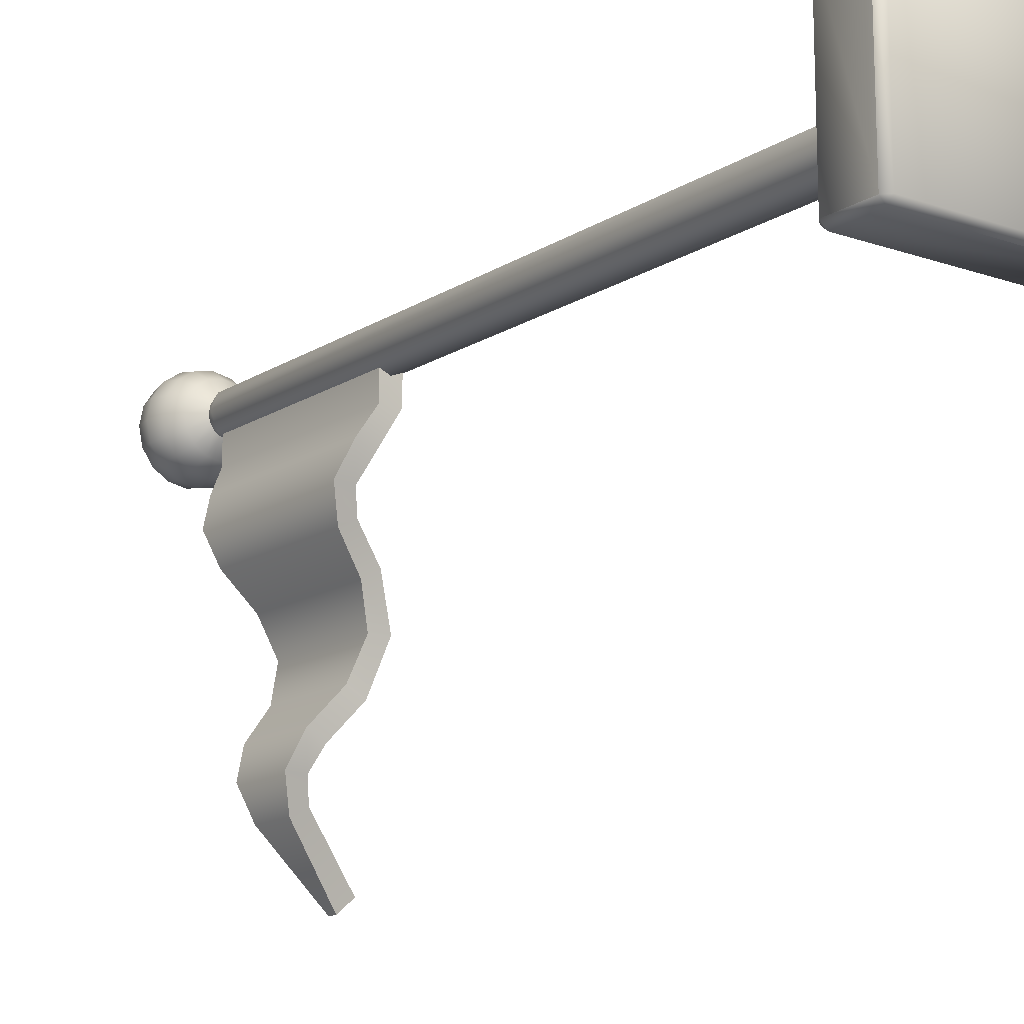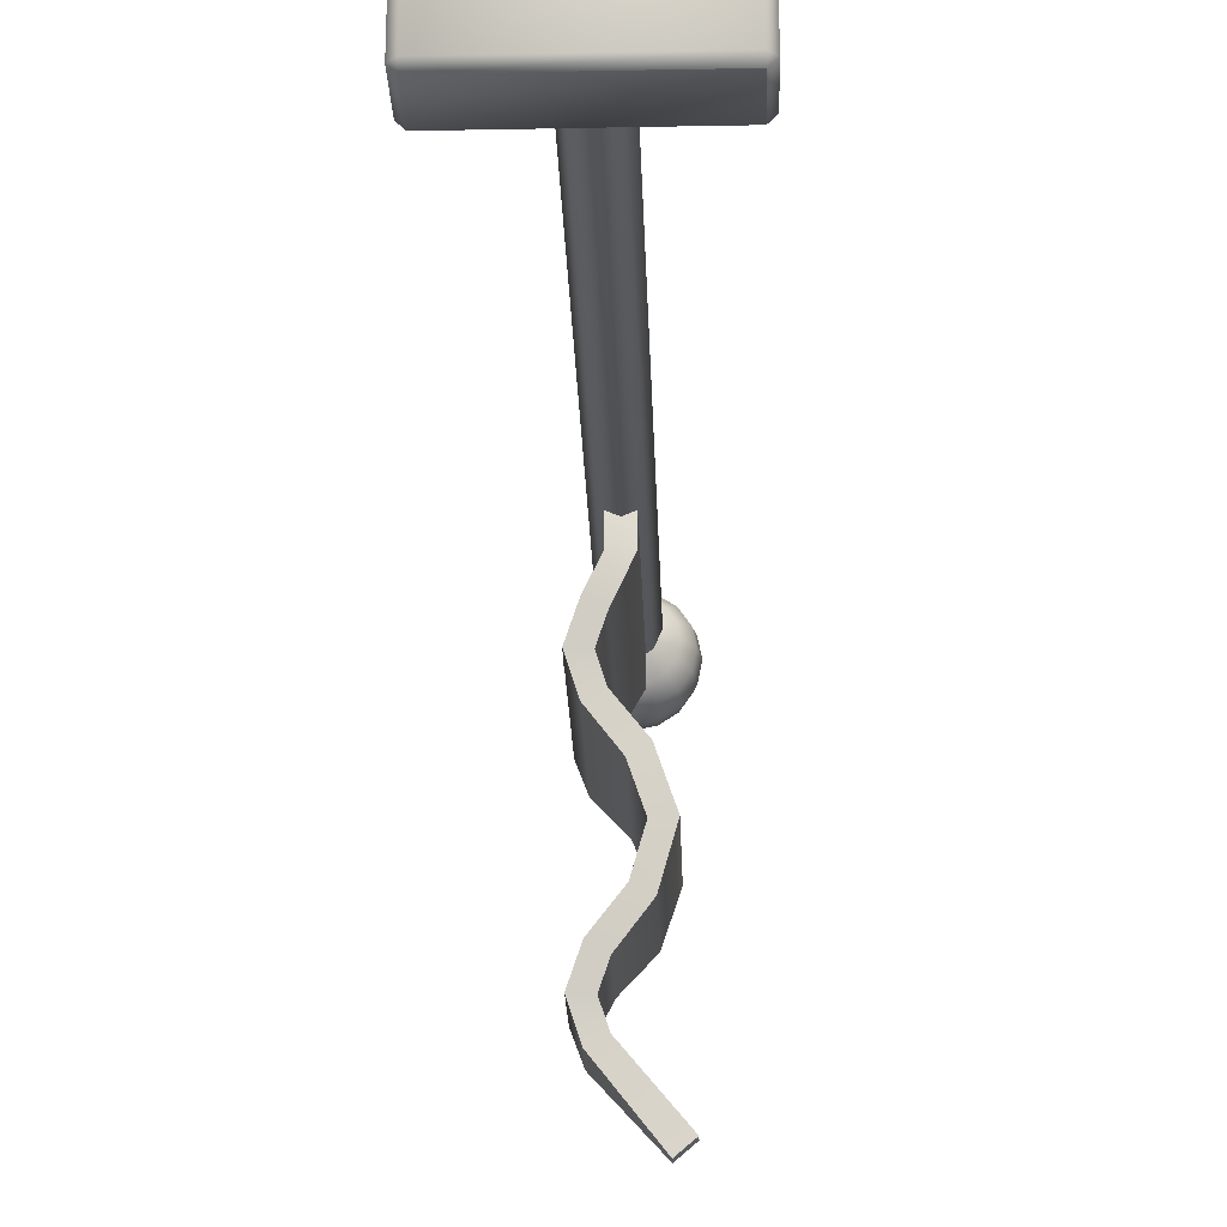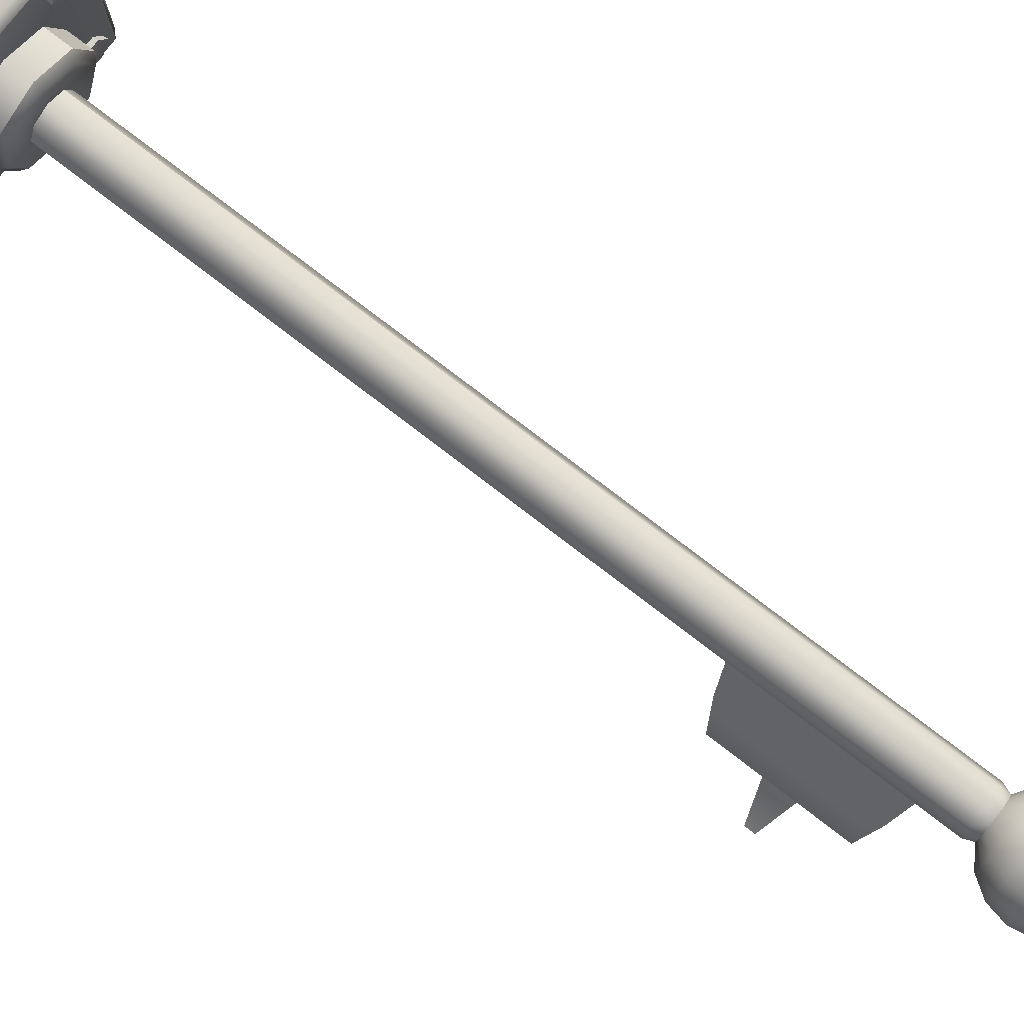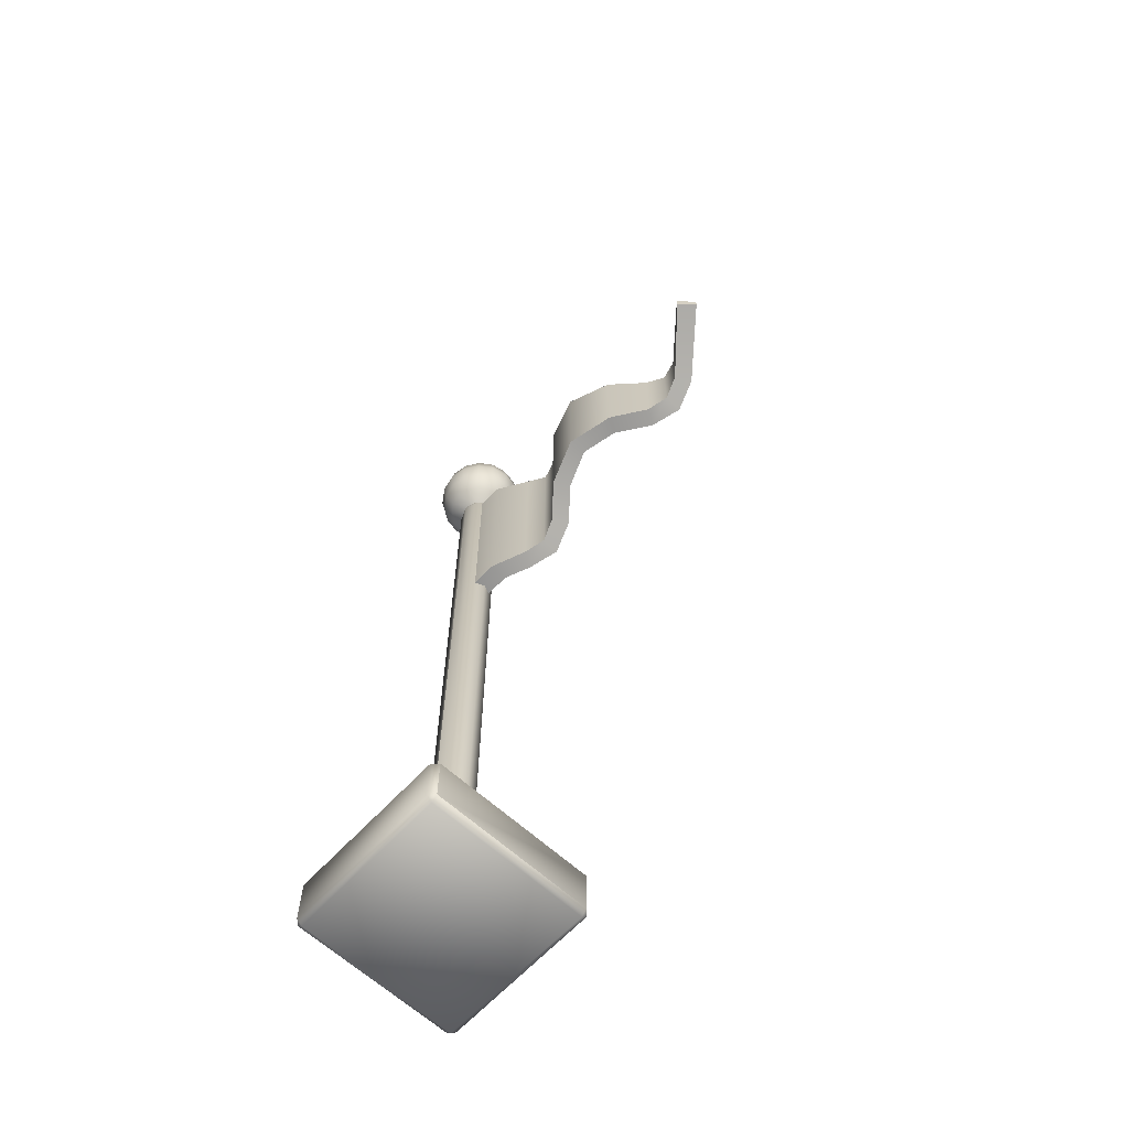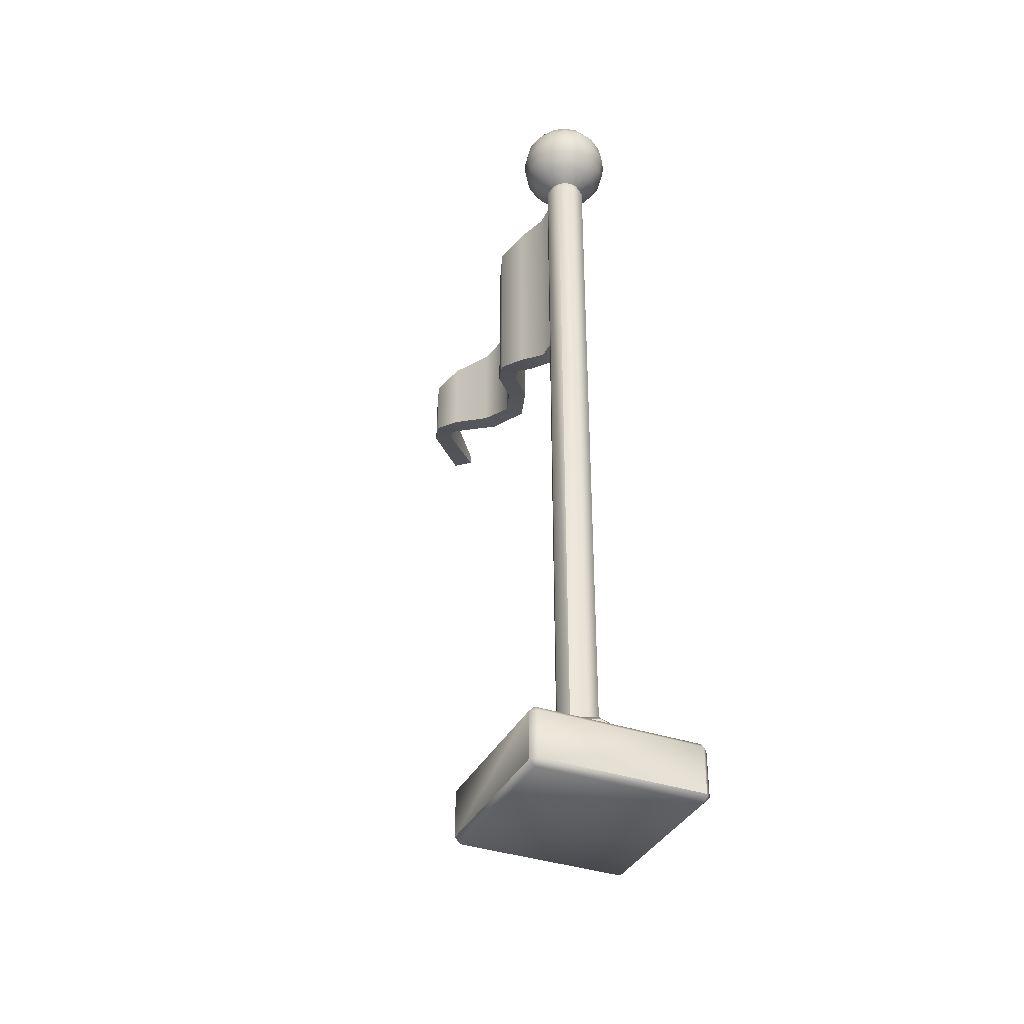
<metadata>
{"format":"obj","ext":"obj","renderer":"f3d","projection":"perspective","resolution":1024,"background":"white","views":[{"elev":-14.7,"azim":-36.8,"up":"+Z"},{"elev":-24.6,"azim":1.8,"up":"+Z"},{"elev":77.6,"azim":127.5,"up":"+Z"},{"elev":-64.1,"azim":137.3,"up":"+Y"},{"elev":-36.3,"azim":-24.1,"up":"+Y"}]}
</metadata>
<code>
o flag_B_blue
v 0.28 0.18 0.3
v 0.3 0.18 0.28
v 0.28 0.2 0.28
v -0.28 0.18 0.3
v -0.28 0.2 0.28
v -0.3 0.18 0.28
v 0.28 0.02 0.3
v 0.28 -0 0.28
v 0.3 0.02 0.28
v -0.28 0.02 0.3
v -0.3 0.02 0.28
v -0.28 -0 0.28
v 0.28 0.18 -0.3
v 0.28 0.2 -0.28
v 0.3 0.18 -0.28
v -0.28 0.18 -0.3
v -0.3 0.18 -0.28
v -0.28 0.2 -0.28
v 0.28 -0 -0.28
v 0.28 0.02 -0.3
v 0.3 0.02 -0.28
v -0.28 -0 -0.28
v -0.3 0.02 -0.28
v -0.28 0.02 -0.3
v -0.2467 0.1735 -0.2
v -0.2 0.2194 -0.2
v -0.2233 0.1735 -0.2404
v -0.1767 0.1735 -0.2404
v -0.1533 0.1735 -0.2
v -0.1767 0.1735 -0.1596
v -0.2233 0.1735 -0.1596
v -0.2259 0.2148 -0.2448
v -0.2518 0.2148 -0.2
v -0.1741 0.2148 -0.2448
v -0.1482 0.2148 -0.2
v -0.1741 0.2148 -0.1552
v -0.2259 0.2148 -0.1552
v 0.2467 0.1735 -0.2
v 0.2 0.2194 -0.2
v 0.2233 0.1735 -0.1596
v 0.1767 0.1735 -0.1596
v 0.1533 0.1735 -0.2
v 0.1767 0.1735 -0.2404
v 0.2233 0.1735 -0.2404
v 0.2259 0.2148 -0.1552
v 0.2518 0.2148 -0.2
v 0.1741 0.2148 -0.1552
v 0.1482 0.2148 -0.2
v 0.1741 0.2148 -0.2448
v 0.2259 0.2148 -0.2448
v 0.2467 0.1735 0.2
v 0.2 0.2194 0.2
v 0.2233 0.1735 0.2404
v 0.1767 0.1735 0.2404
v 0.1533 0.1735 0.2
v 0.1767 0.1735 0.1596
v 0.2233 0.1735 0.1596
v 0.2259 0.2148 0.2448
v 0.2518 0.2148 0.2
v 0.1741 0.2148 0.2448
v 0.1482 0.2148 0.2
v 0.1741 0.2148 0.1552
v 0.2259 0.2148 0.1552
v -0.2467 0.1735 0.2
v -0.2 0.2194 0.2
v -0.2233 0.1735 0.1596
v -0.1767 0.1735 0.1596
v -0.1533 0.1735 0.2
v -0.1767 0.1735 0.2404
v -0.2233 0.1735 0.2404
v -0.2259 0.2148 0.1552
v -0.2518 0.2148 0.2
v -0.1741 0.2148 0.1552
v -0.1482 0.2148 0.2
v -0.1741 0.2148 0.2448
v -0.2259 0.2148 0.2448
v -0.07196 0.3 -0
v -0.07196 2.731 -0
v -0.05088 0.3 -0.05088
v -0.05088 2.731 -0.05088
v 0 0.3 -0.07196
v 0 2.731 -0.07196
v 0.05088 0.3 -0.05088
v 0.05088 2.731 -0.05088
v 0.07196 0.3 -0
v 0.07196 2.731 -0
v 0.05088 0.3 0.05088
v 0.05088 2.731 0.05088
v 0 0.3 0.07196
v 0 2.731 0.07196
v -0.05088 0.3 0.05088
v -0.05088 2.731 0.05088
v -0.1123 3.018 -1e-06
v -0.1467 2.966 -1e-06
v -0.1467 2.844 -1e-06
v -0.06078 2.758 -1e-06
v -0.05616 3.052 -0.02326
v -0.1038 3.018 -0.04298
v -0.1356 2.966 -0.05616
v -0.1467 2.905 -0.06078
v -0.1356 2.844 -0.05616
v -0.1038 2.793 -0.04298
v -0.05616 2.758 -0.02326
v -0.04298 3.052 -0.04298
v -0.07942 3.018 -0.07942
v -0.1038 2.966 -0.1038
v -0.1123 2.905 -0.1123
v -0.1038 2.844 -0.1038
v -0.07942 2.793 -0.07942
v -0.04298 2.758 -0.04298
v -0.02326 3.052 -0.05616
v -0.04298 3.018 -0.1038
v -0.05616 2.966 -0.1356
v -0.06078 2.905 -0.1467
v -0.05616 2.844 -0.1356
v -0.04298 2.793 -0.1038
v -0.02326 2.758 -0.05616
v -0 3.052 -0.06078
v -0 3.018 -0.1123
v -0 2.966 -0.1467
v -0 2.905 -0.1588
v -0 2.844 -0.1467
v -0 2.793 -0.1123
v -0 2.758 -0.06078
v 0.02326 3.052 -0.05616
v 0.04298 3.018 -0.1038
v 0.05616 2.966 -0.1356
v 0.06078 2.905 -0.1467
v 0.05616 2.844 -0.1356
v 0.04298 2.793 -0.1038
v 0.02326 2.758 -0.05616
v 0.04298 3.052 -0.04298
v 0.07942 3.018 -0.07942
v 0.1038 2.966 -0.1038
v 0.1123 2.905 -0.1123
v 0.1038 2.844 -0.1038
v 0.07942 2.793 -0.07942
v 0.04298 2.758 -0.04298
v 0.05616 3.052 -0.02326
v 0.1038 3.018 -0.04298
v 0.1356 2.966 -0.05616
v 0.1467 2.905 -0.06078
v 0.1356 2.844 -0.05616
v 0.1038 2.793 -0.04298
v 0.05616 2.758 -0.02326
v -0 3.064 -1e-06
v 0.06078 3.052 -1e-06
v 0.1123 3.018 -1e-06
v 0.1467 2.966 -1e-06
v 0.1588 2.905 -1e-06
v 0.1467 2.844 -1e-06
v 0.1123 2.793 -1e-06
v 0.06078 2.758 -1e-06
v 0.05616 3.052 0.02326
v 0.1038 3.018 0.04298
v 0.1356 2.966 0.05616
v 0.1467 2.905 0.06078
v 0.1356 2.844 0.05616
v 0.1038 2.793 0.04298
v 0.05616 2.758 0.02326
v 0.04298 3.052 0.04298
v 0.07942 3.018 0.07942
v 0.1038 2.966 0.1038
v 0.1123 2.905 0.1123
v 0.1038 2.844 0.1038
v 0.07942 2.793 0.07942
v 0.04298 2.758 0.04298
v 0.02326 3.052 0.05616
v 0.04298 3.018 0.1038
v 0.05616 2.966 0.1356
v 0.06078 2.905 0.1467
v 0.05616 2.844 0.1356
v 0.04298 2.793 0.1038
v 0.02326 2.758 0.05616
v -0 3.052 0.06078
v -0 3.018 0.1123
v -0 2.966 0.1467
v -0 2.905 0.1588
v -0 2.844 0.1467
v -0 2.793 0.1123
v -0 2.758 0.06078
v -0.02326 3.052 0.05616
v -0.04298 3.018 0.1038
v -0.05616 2.966 0.1356
v -0.06078 2.905 0.1467
v -0.05616 2.844 0.1356
v -0.04298 2.793 0.1038
v -0.02326 2.758 0.05616
v -0.04298 3.052 0.04298
v -0.07942 3.018 0.07942
v -0.1038 2.966 0.1038
v -0.1123 2.905 0.1123
v -0.1038 2.844 0.1038
v -0.07942 2.793 0.07942
v -0.04298 2.758 0.04298
v -0.05616 3.052 0.02326
v -0.1038 3.018 0.04298
v -0.1356 2.966 0.05616
v -0.1467 2.905 0.06078
v -0.1356 2.844 0.05616
v -0.1038 2.793 0.04298
v -0.05616 2.758 0.02326
v -0.06078 3.052 -1e-06
v -0.1588 2.905 -1e-06
v -0.1123 2.793 -1e-06
v -0.1683 0.2 2e-06
v -0.119 0.2 -0.119
v 0 0.2 -0.1683
v 0.119 0.2 -0.119
v 0.1683 0.2 2e-06
v 0.119 0.2 0.119
v 0 0.2 0.1683
v -0.119 0.2 0.119
v -0.1683 0.28 2e-06
v -0.1466 0.3 2e-06
v -0.1037 0.3 -0.1037
v -0.119 0.28 -0.119
v 0 0.3 -0.1466
v 0 0.28 -0.1683
v 0.1037 0.3 -0.1037
v 0.119 0.28 -0.119
v 0.1466 0.3 2e-06
v 0.1683 0.28 2e-06
v 0.1037 0.3 0.1037
v 0.119 0.28 0.119
v 0 0.3 0.1466
v 0 0.28 0.1683
v -0.1037 0.3 0.1037
v -0.119 0.28 0.119
v 0.03417 2.729 -0.006111
v 0.09058 2.357 -1.323
v 0.03417 2.017 -0.006111
v 0.09058 2.39 -1.323
v -0.08579 2.107 -0.4408
v -0.08235 2.044 -0.2338
v -0.1212 2.075 -0.337
v 0.00899 2.205 -0.7944
v 0.004545 2.141 -0.5496
v 0.04832 2.174 -0.6708
v -0.08586 2.297 -1.111
v -0.08245 2.234 -0.9038
v -0.1212 2.265 -1.007
v -0.08245 2.513 -0.9038
v -0.08586 2.45 -1.111
v -0.1212 2.482 -1.007
v 0.004545 2.606 -0.5496
v 0.00899 2.542 -0.7944
v 0.04832 2.573 -0.6708
v -0.08235 2.703 -0.2338
v -0.08579 2.64 -0.4408
v -0.1212 2.672 -0.337
v -0.03417 2.73 -0.006111
v -0.03417 2.017 -0.006111
v 0.144 2.357 -1.277
v 0.144 2.39 -1.277
v -0.0555 2.079 -0.3392
v -0.02987 2.11 -0.411
v -0.02987 2.637 -0.411
v -0.0555 2.668 -0.3392
v -0.02637 2.046 -0.2674
v -0.02637 2.701 -0.2674
v 0.1135 2.17 -0.6676
v 0.06523 2.203 -0.8261
v 0.06523 2.544 -0.8261
v 0.1135 2.577 -0.6676
v 0.0596 2.139 -0.5158
v 0.0596 2.608 -0.5158
v -0.0555 2.268 -1.009
v -0.02993 2.299 -1.081
v -0.02993 2.448 -1.081
v -0.0555 2.478 -1.009
v -0.02659 2.236 -0.9376
v -0.02659 2.511 -0.9376
v -0.03417 2.017 -0.1469
v -0.03417 2.73 -0.1469
v 0.03417 2.017 -0.1469
v 0.03417 2.729 -0.1469
f 25 33 32 27
f 27 32 34 28
f 28 34 35 29
f 29 35 36 30
f 30 36 37 31
f 31 37 33 25
f 26 32 33
f 26 34 32
f 26 35 34
f 26 36 35
f 26 37 36
f 26 33 37
f 38 46 45 40
f 40 45 47 41
f 41 47 48 42
f 42 48 49 43
f 43 49 50 44
f 44 50 46 38
f 39 45 46
f 39 47 45
f 39 48 47
f 39 49 48
f 39 50 49
f 39 46 50
f 51 59 58 53
f 53 58 60 54
f 54 60 61 55
f 55 61 62 56
f 56 62 63 57
f 57 63 59 51
f 52 58 59
f 52 60 58
f 52 61 60
f 52 62 61
f 52 63 62
f 52 59 63
f 64 72 71 66
f 66 71 73 67
f 67 73 74 68
f 68 74 75 69
f 69 75 76 70
f 70 76 72 64
f 65 71 72
f 65 73 71
f 65 74 73
f 65 75 74
f 65 76 75
f 65 72 76
f 23 11 6 17
f 14 18 5 3
f 8 12 22 19
f 9 21 15 2
f 20 24 16 13
f 1 2 3
f 4 5 6
f 7 8 9
f 10 11 12
f 13 14 15
f 16 17 18
f 19 20 21
f 22 23 24
f 9 2 1 7
f 6 11 10 4
f 21 9 8 19
f 11 23 22 12
f 15 21 20 13
f 23 17 16 24
f 2 15 14 3
f 17 6 5 18
f 12 8 7 10
f 24 20 19 22
f 13 16 18 14
f 3 5 4 1
f 1 4 10 7
f 77 78 80 79
f 79 80 82 81
f 81 82 84 83
f 83 84 86 85
f 85 86 88 87
f 87 88 90 89
f 89 90 92 91
f 91 92 78 77
f 94 93 98 99
f 203 146 97
f 82 117 124
f 205 95 101 102
f 204 94 99 100
f 93 203 97 98
f 96 205 102 103
f 95 204 100 101
f 102 101 108 109
f 100 99 106 107
f 98 97 104 105
f 103 102 109 110
f 101 100 107 108
f 99 98 105 106
f 97 146 104
f 82 131 84
f 110 109 116 117
f 108 107 114 115
f 106 105 112 113
f 104 146 111
f 84 131 138
f 109 108 115 116
f 107 106 113 114
f 105 104 111 112
f 115 114 121 122
f 113 112 119 120
f 111 146 118
f 84 145 86
f 116 115 122 123
f 114 113 120 121
f 112 111 118 119
f 117 116 123 124
f 86 145 153
f 123 122 129 130
f 121 120 127 128
f 119 118 125 126
f 124 123 130 131
f 122 121 128 129
f 120 119 126 127
f 118 146 125
f 128 127 134 135
f 126 125 132 133
f 131 130 137 138
f 129 128 135 136
f 127 126 133 134
f 125 146 132
f 86 160 88
f 130 129 136 137
f 138 137 144 145
f 136 135 142 143
f 134 133 140 141
f 132 146 139
f 88 160 167
f 137 136 143 144
f 135 134 141 142
f 133 132 139 140
f 141 140 148 149
f 139 146 147
f 88 174 90
f 144 143 151 152
f 142 141 149 150
f 140 139 147 148
f 145 144 152 153
f 143 142 150 151
f 90 174 181
f 152 151 158 159
f 150 149 156 157
f 148 147 154 155
f 153 152 159 160
f 151 150 157 158
f 149 148 155 156
f 147 146 154
f 155 154 161 162
f 160 159 166 167
f 158 157 164 165
f 156 155 162 163
f 154 146 161
f 80 103 110
f 159 158 165 166
f 157 156 163 164
f 167 166 173 174
f 165 164 171 172
f 163 162 169 170
f 161 146 168
f 78 103 80
f 166 165 172 173
f 164 163 170 171
f 162 161 168 169
f 168 146 175
f 90 188 92
f 173 172 179 180
f 171 170 177 178
f 169 168 175 176
f 174 173 180 181
f 172 171 178 179
f 170 169 176 177
f 180 179 186 187
f 178 177 184 185
f 176 175 182 183
f 181 180 187 188
f 179 178 185 186
f 177 176 183 184
f 175 146 182
f 92 188 195
f 188 187 194 195
f 186 185 192 193
f 184 183 190 191
f 182 146 189
f 92 202 78
f 187 186 193 194
f 185 184 191 192
f 183 182 189 190
f 193 192 199 200
f 191 190 197 198
f 189 146 196
f 78 202 96
f 194 193 200 201
f 192 191 198 199
f 190 189 196 197
f 195 194 201 202
f 80 117 82
f 201 200 95 205
f 199 198 94 204
f 197 196 203 93
f 202 201 205 96
f 200 199 204 95
f 198 197 93 94
f 196 146 203
f 82 124 131
f 84 138 145
f 86 153 160
f 88 167 174
f 78 96 103
f 90 181 188
f 92 195 202
f 80 110 117
f 229 214 206 213
f 83 85 222 220
f 223 225 211 210
f 227 229 213 212
f 219 221 209 208
f 87 89 226 224
f 79 81 218 216
f 91 77 215 228
f 81 83 220 218
f 89 91 228 226
f 85 87 224 222
f 214 217 207 206
f 225 227 212 211
f 221 223 210 209
f 217 219 208 207
f 215 216 217 214
f 216 218 219 217
f 218 220 221 219
f 220 222 223 221
f 222 224 225 223
f 224 226 227 225
f 226 228 229 227
f 228 215 214 229
f 77 79 216 215
f 234 250 246 238
f 237 247 243 241
f 240 244 233 231
f 234 236 251 250
f 236 235 249 251
f 237 239 248 247
f 239 238 246 248
f 240 242 245 244
f 242 241 243 245
f 274 275 249 235
f 257 266 267 258
f 263 272 273 264
f 269 254 255 270
f 257 258 259 256
f 256 259 261 260
f 263 264 265 262
f 262 265 267 266
f 269 270 271 268
f 268 271 273 272
f 276 260 261 277
f 237 241 272 263
f 241 242 268 272
f 238 239 262 266
f 243 247 264 273
f 235 236 256 260
f 245 243 273 271
f 248 246 267 265
f 240 231 254 269
f 251 249 261 259
f 274 276 232 253
f 233 244 270 255
f 274 235 260 276
f 231 233 255 254
f 242 240 269 268
f 239 237 263 262
f 277 275 252 230
f 236 234 257 256
f 234 238 266 257
f 244 245 271 270
f 247 248 265 264
f 246 250 258 267
f 250 251 259 258
f 249 275 277 261
f 275 274 253 252
f 276 277 230 232

</code>
